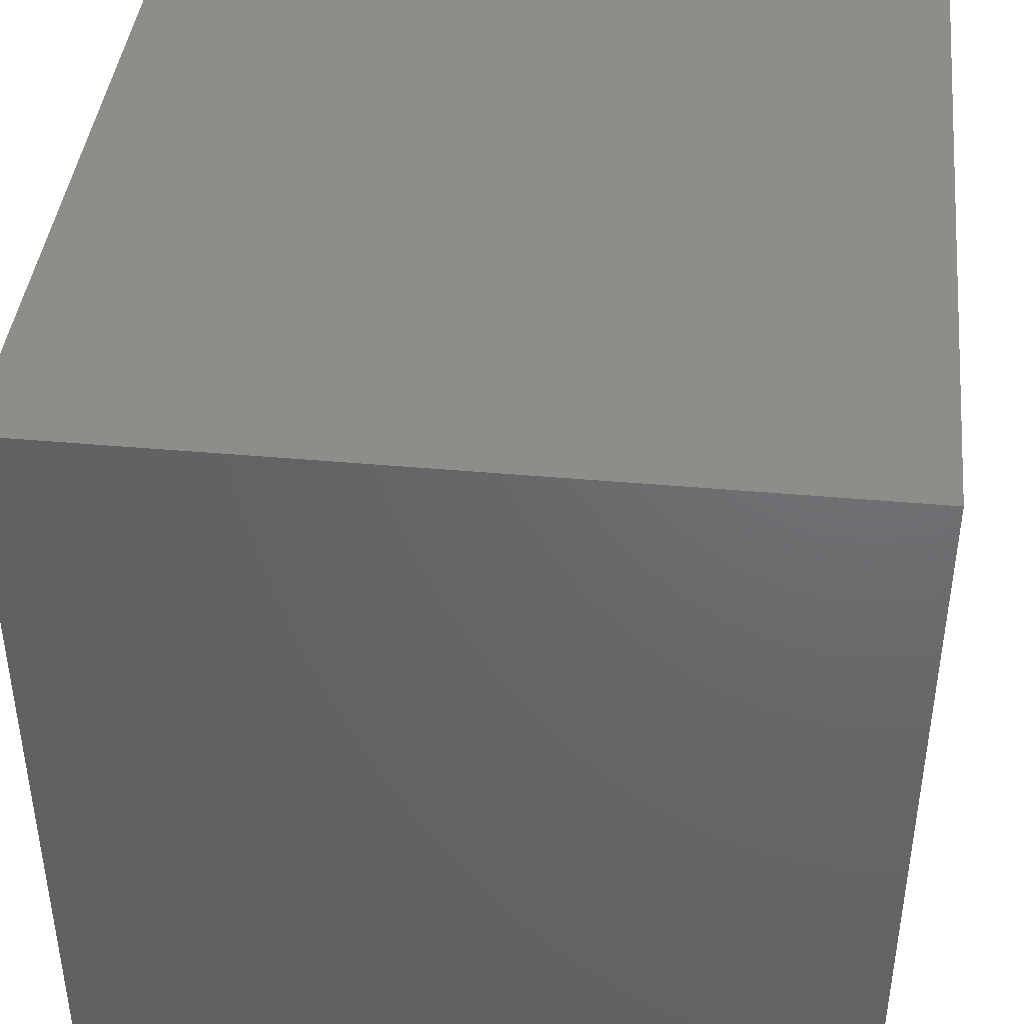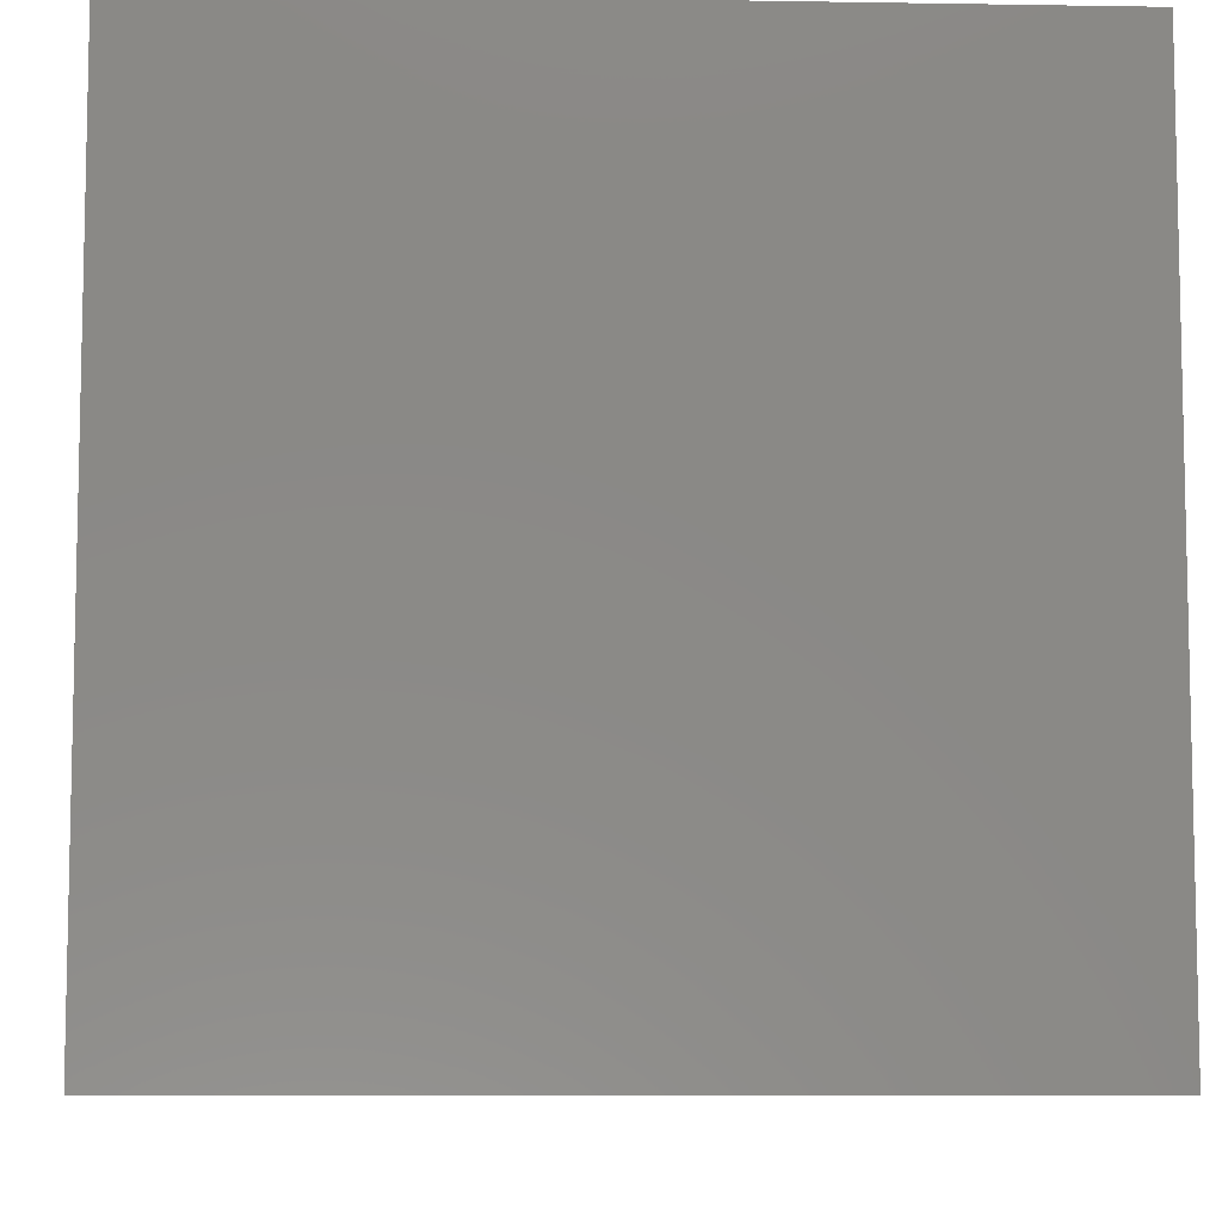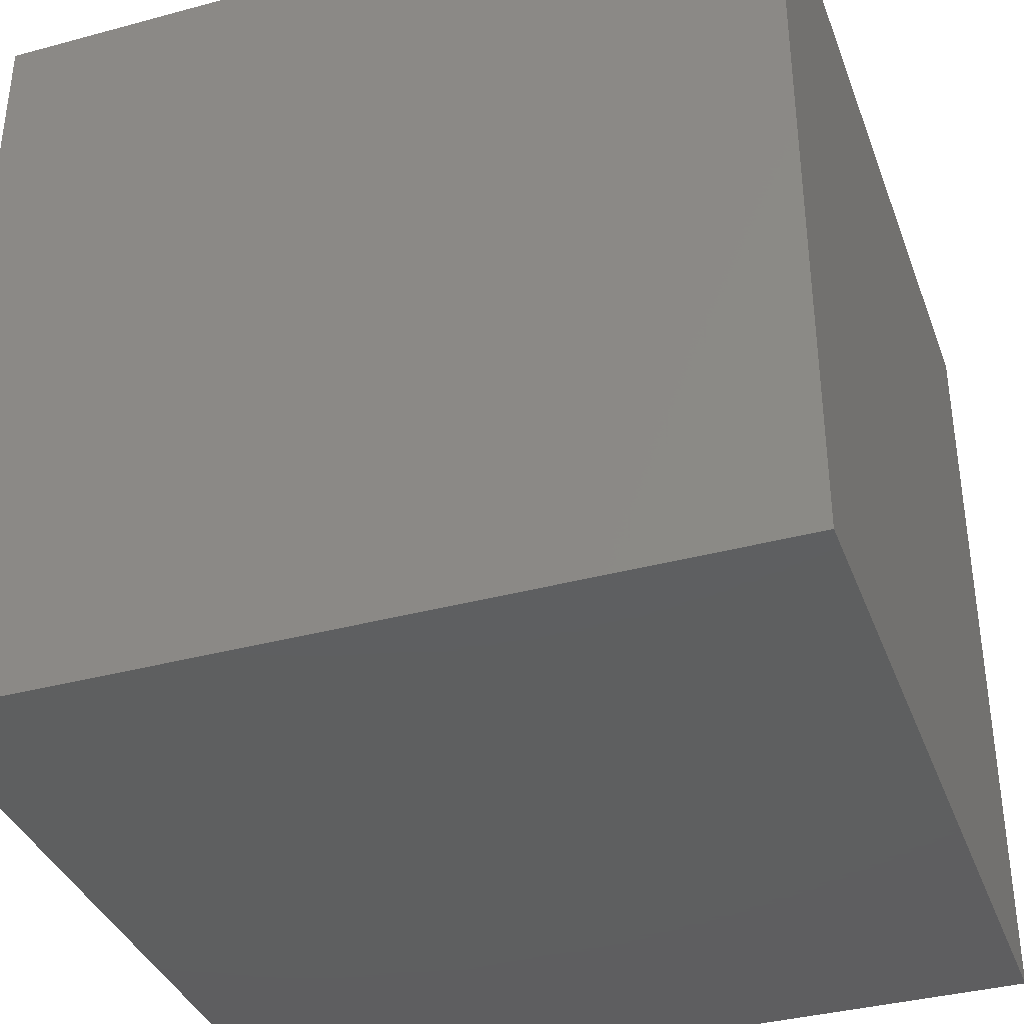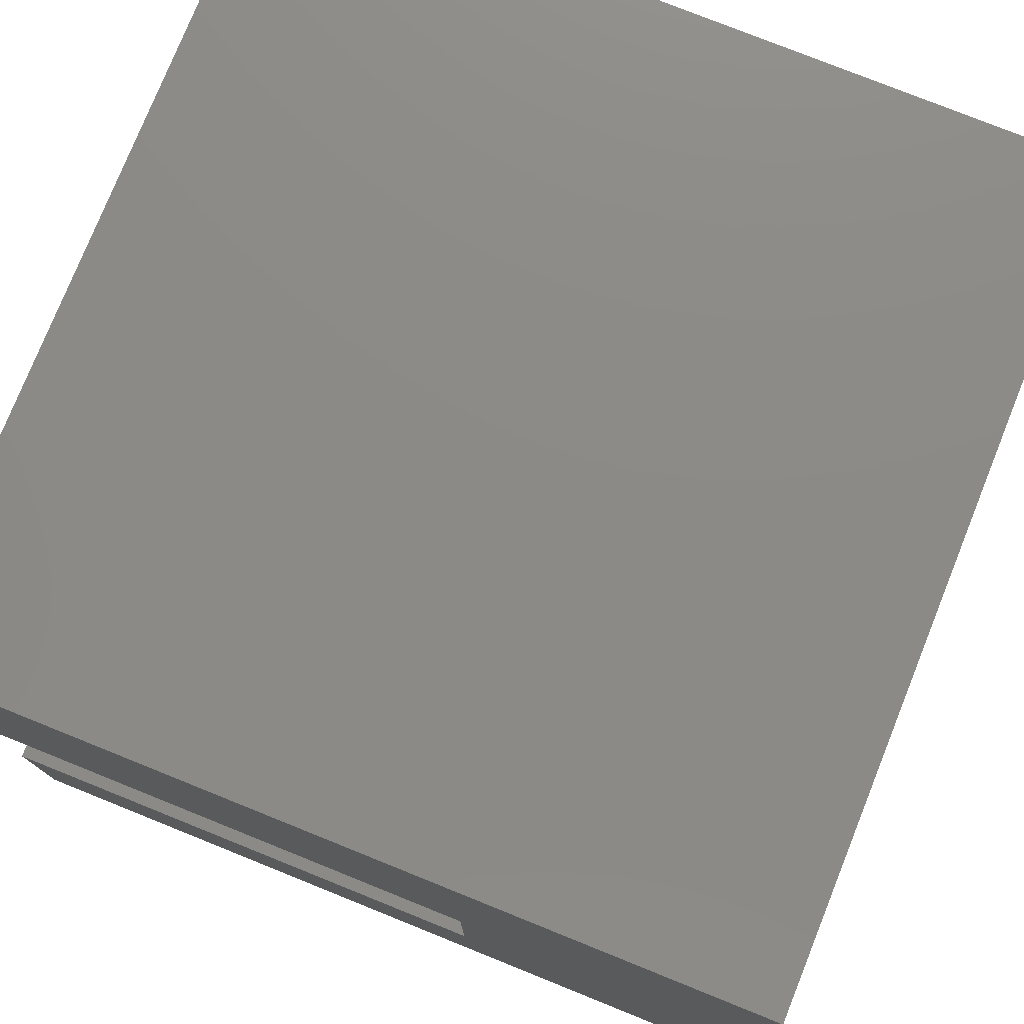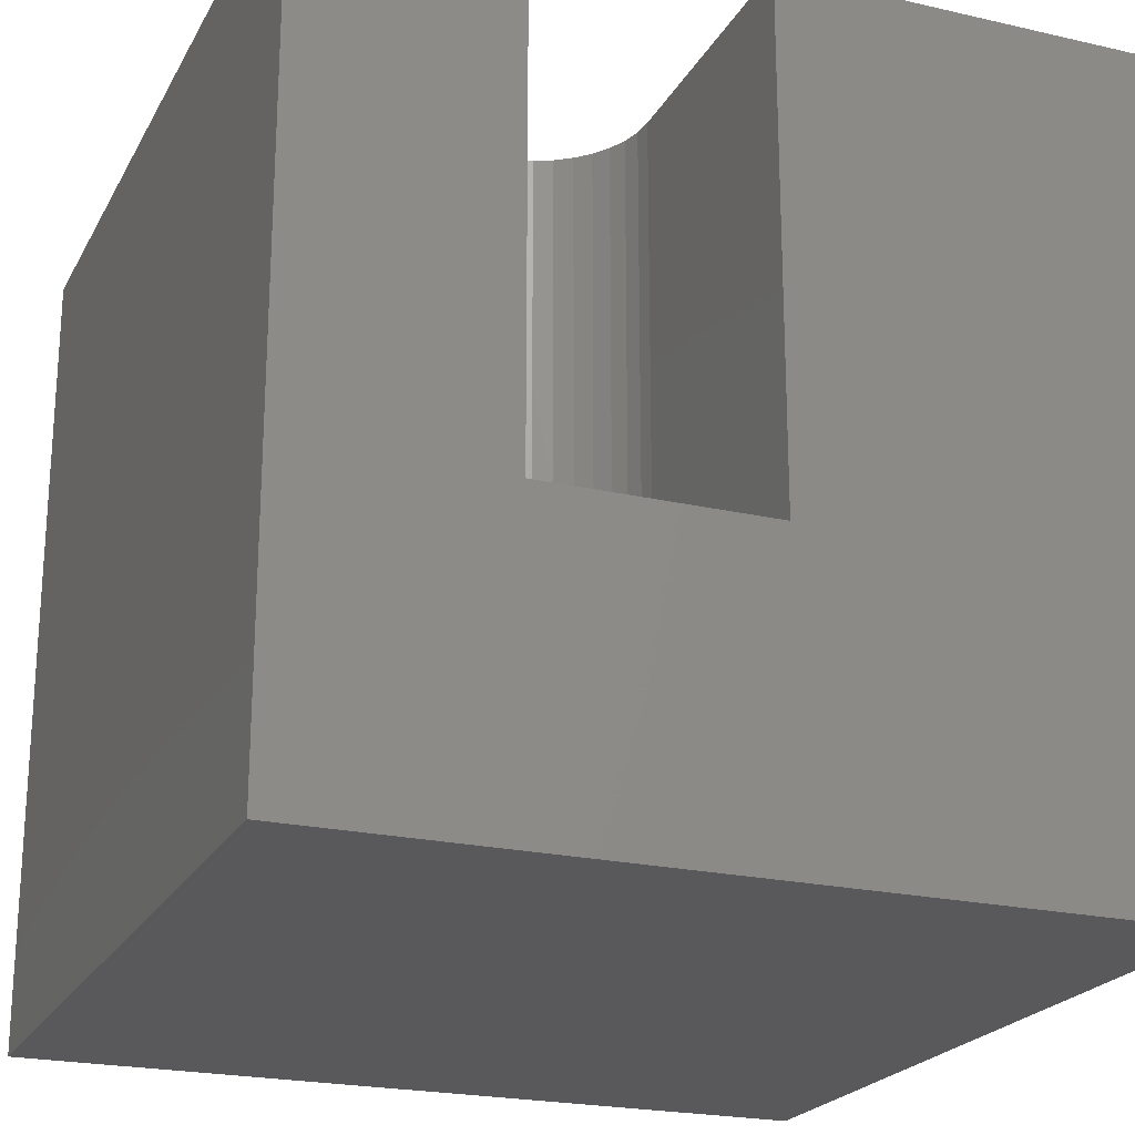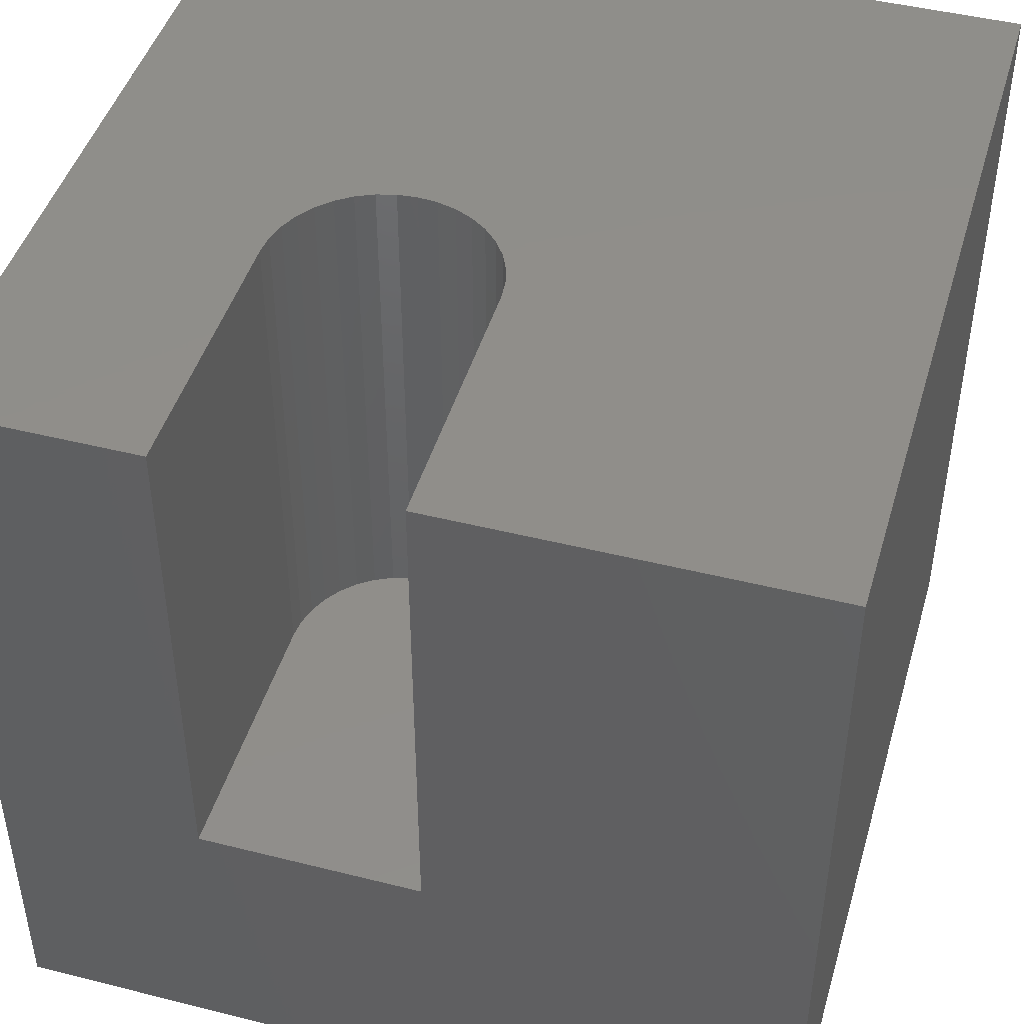
<metadata>
{"format":"stl","ext":"stl","renderer":"f3d","projection":"perspective","resolution":1024,"background":"white","views":[{"elev":41.8,"azim":-173.8,"up":"+Y"},{"elev":-8.0,"azim":-92.6,"up":"+Y"},{"elev":-37.0,"azim":-70.8,"up":"+Z"},{"elev":77.3,"azim":111.9,"up":"+Y"},{"elev":-22.1,"azim":68.2,"up":"+Z"},{"elev":45.5,"azim":106.2,"up":"+Z"}]}
</metadata>
<code>
# stl→obj: 50 verts, 96 faces
v 0 10 10
v 0 10 0
v 0 0 10
v 0 0 0
v 5.319 4.435 10
v 5.421 4.655 10
v 5.929 2.759 10
v 5.731 2.898 10
v 10 0 10
v 10 2.574 10
v 6.622 2.574 10
v 6.148 2.657 10
v 5.56 4.853 10
v 5.731 5.024 10
v 5.929 5.162 10
v 6.381 2.595 10
v 6.148 5.265 10
v 6.381 5.327 10
v 10 10 10
v 6.622 5.348 10
v 10 5.348 10
v 5.56 3.069 10
v 5.421 3.267 10
v 5.319 3.486 10
v 5.256 3.72 10
v 5.235 3.961 10
v 5.256 4.202 10
v 10 2.574 3.661
v 10 0 0
v 10 5.348 3.661
v 10 10 0
v 6.622 2.574 3.661
v 6.622 5.348 3.661
v 6.381 5.327 3.661
v 6.148 5.265 3.661
v 5.929 5.162 3.661
v 5.731 5.024 3.661
v 5.56 4.853 3.661
v 5.421 4.655 3.661
v 5.319 4.435 3.661
v 5.235 3.961 3.661
v 5.256 3.72 3.661
v 5.319 3.486 3.661
v 5.929 2.759 3.661
v 6.148 2.657 3.661
v 6.381 2.595 3.661
v 5.421 3.267 3.661
v 5.56 3.069 3.661
v 5.256 4.202 3.661
v 5.731 2.898 3.661
f 1 2 3
f 3 2 4
f 5 6 1
f 7 8 3
f 9 10 11
f 7 3 12
f 6 13 1
f 1 13 14
f 1 14 15
f 9 11 3
f 3 11 16
f 3 16 12
f 15 17 1
f 1 17 18
f 1 18 19
f 19 18 20
f 19 20 21
f 8 22 3
f 3 22 23
f 3 23 24
f 24 25 3
f 3 25 26
f 3 26 1
f 1 26 27
f 1 27 5
f 10 9 28
f 28 9 29
f 28 29 30
f 30 29 31
f 30 31 21
f 21 31 19
f 2 31 4
f 4 31 29
f 19 31 1
f 1 31 2
f 29 9 4
f 4 9 3
f 28 30 32
f 32 30 33
f 32 33 34
f 34 35 32
f 32 35 36
f 32 36 37
f 37 38 32
f 32 38 39
f 32 39 40
f 41 42 43
f 44 45 40
f 40 45 46
f 40 46 32
f 43 47 41
f 41 47 48
f 41 48 49
f 49 48 40
f 40 48 50
f 40 50 44
f 28 32 10
f 10 32 11
f 33 20 18
f 33 18 34
f 34 18 17
f 34 17 35
f 35 17 15
f 35 15 36
f 36 15 14
f 36 14 37
f 37 14 13
f 37 13 38
f 38 13 6
f 38 6 39
f 39 6 5
f 39 5 40
f 40 5 27
f 40 27 49
f 49 27 26
f 49 26 41
f 41 26 25
f 41 25 42
f 42 25 24
f 42 24 43
f 43 24 23
f 43 23 47
f 47 23 22
f 47 22 48
f 48 22 8
f 48 8 50
f 50 8 7
f 50 7 44
f 44 7 12
f 44 12 45
f 45 12 16
f 45 16 46
f 46 16 11
f 46 11 32
f 33 30 20
f 20 30 21

</code>
